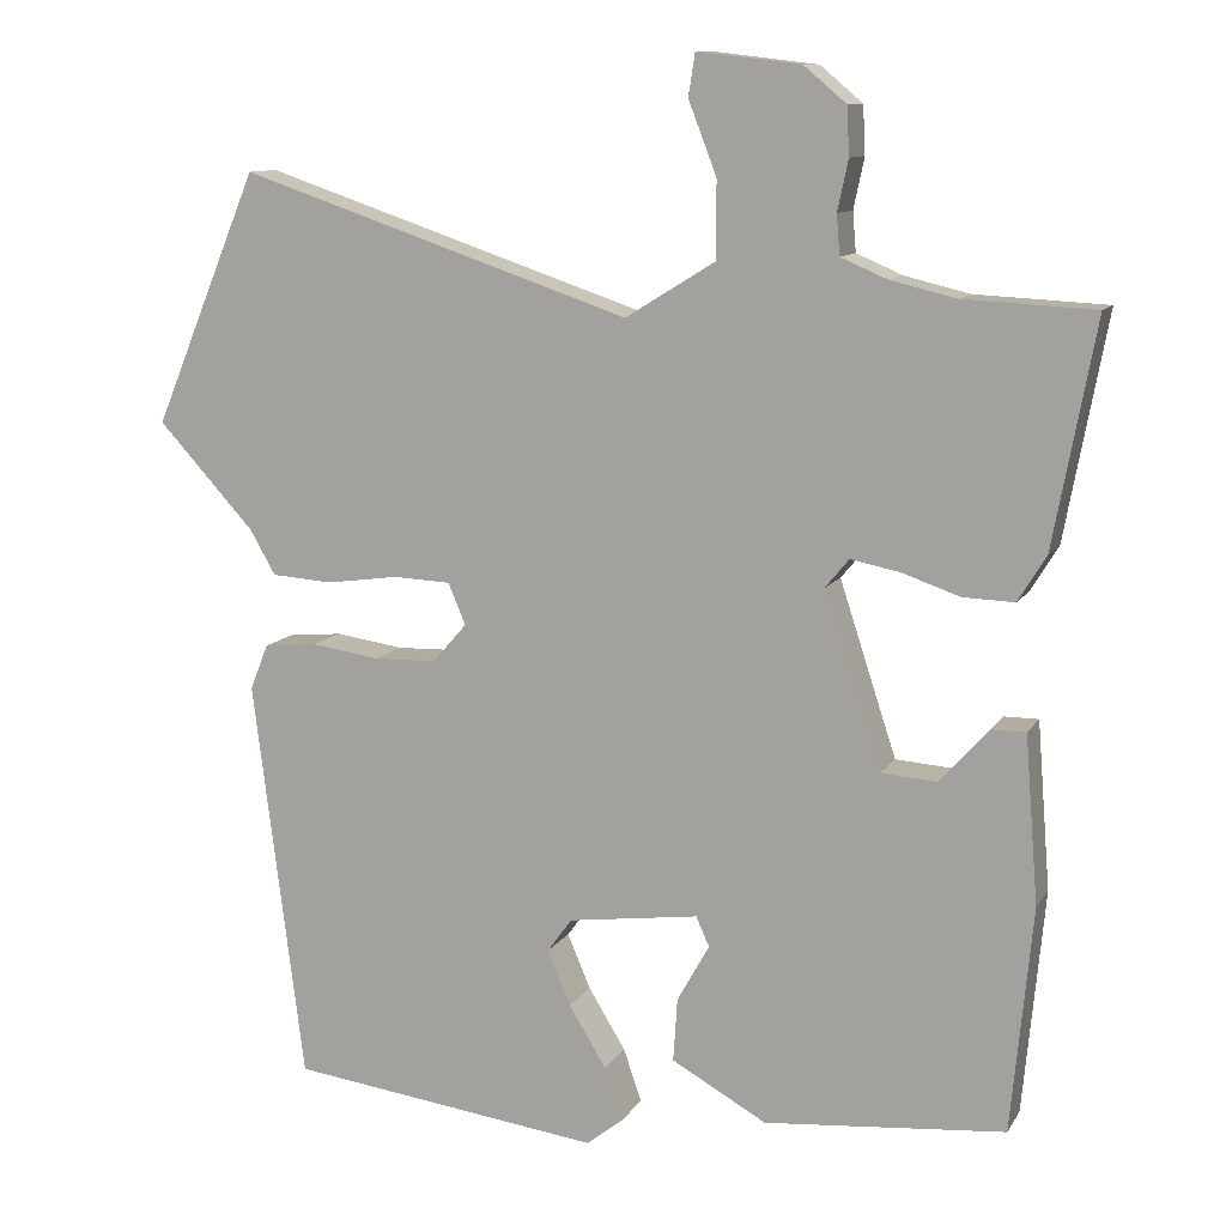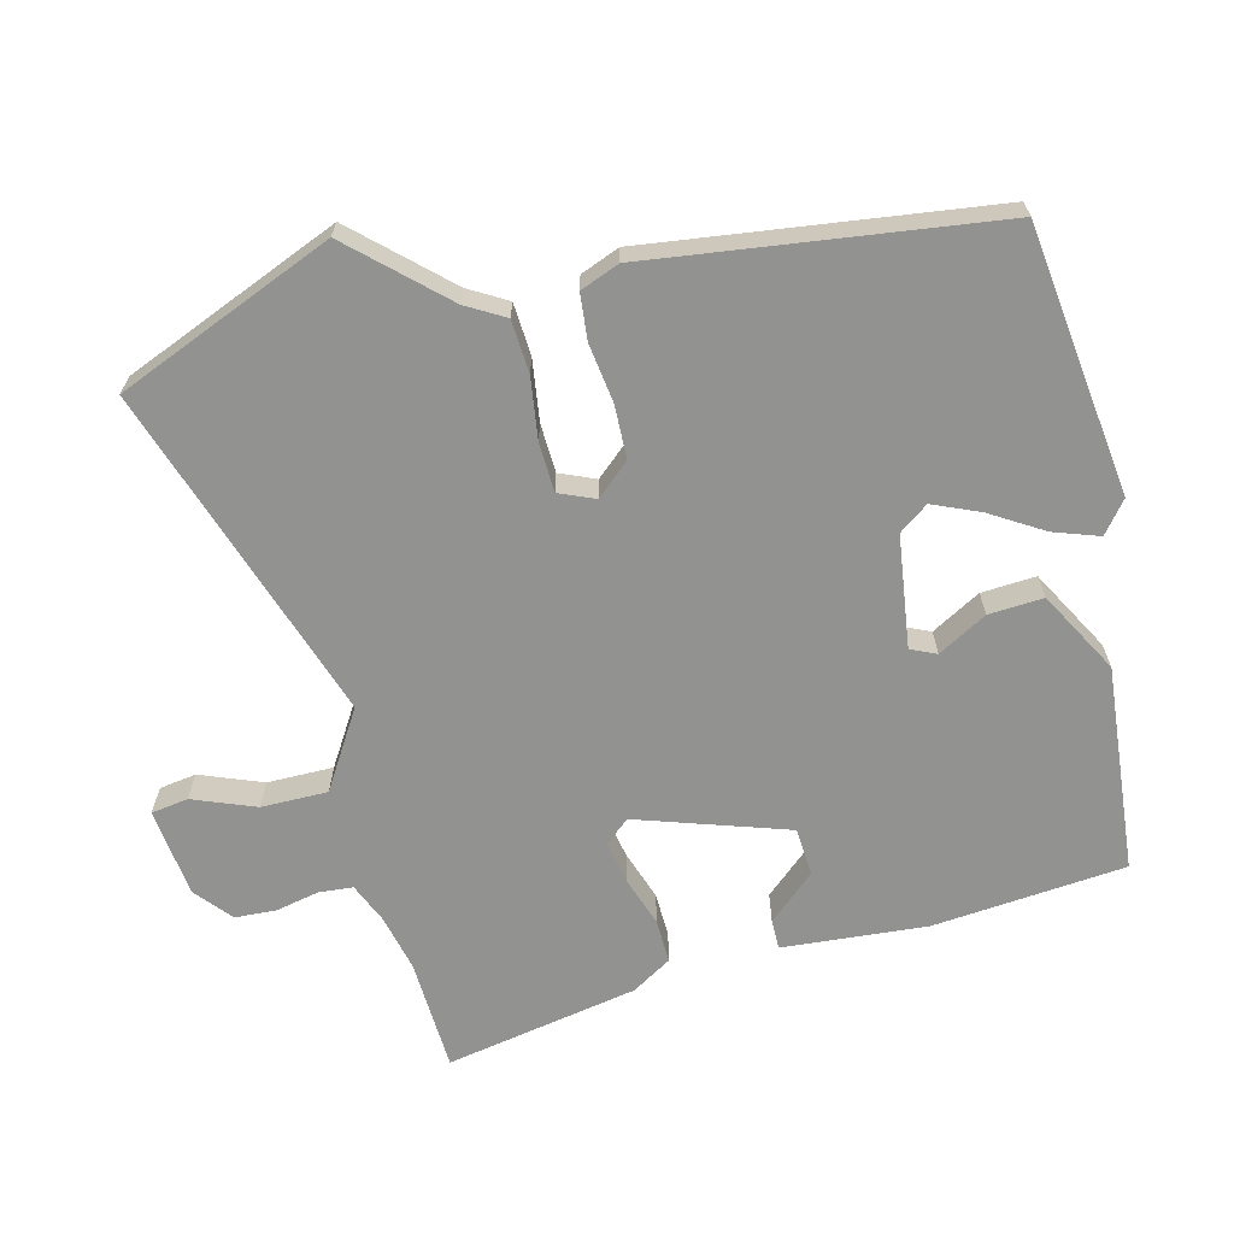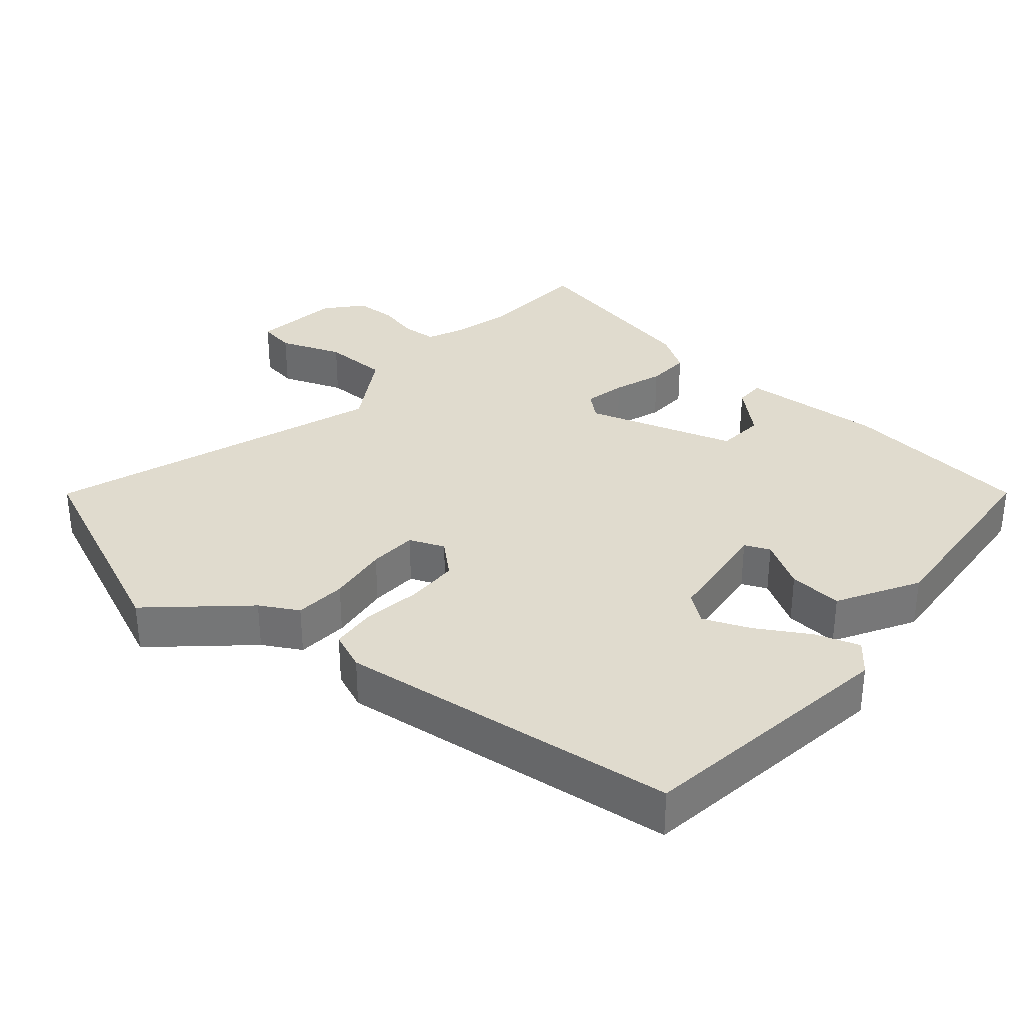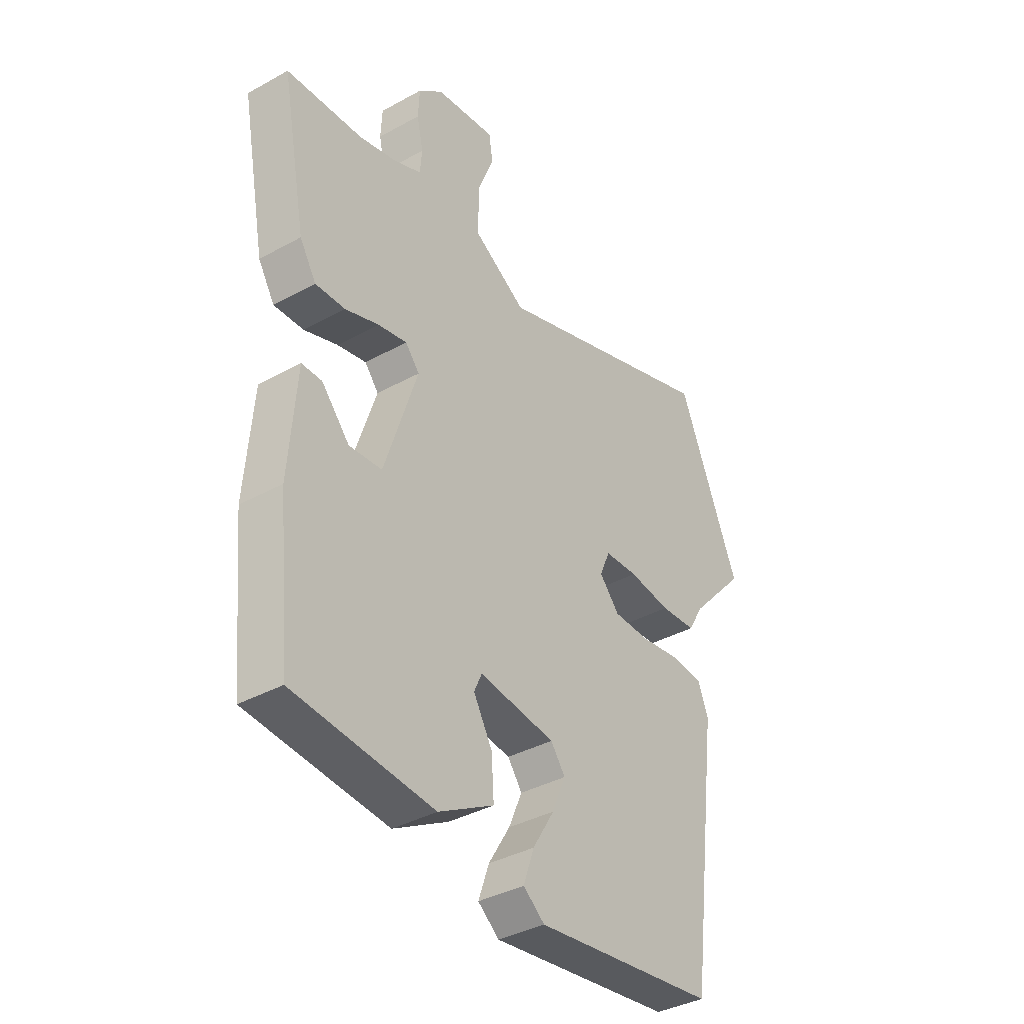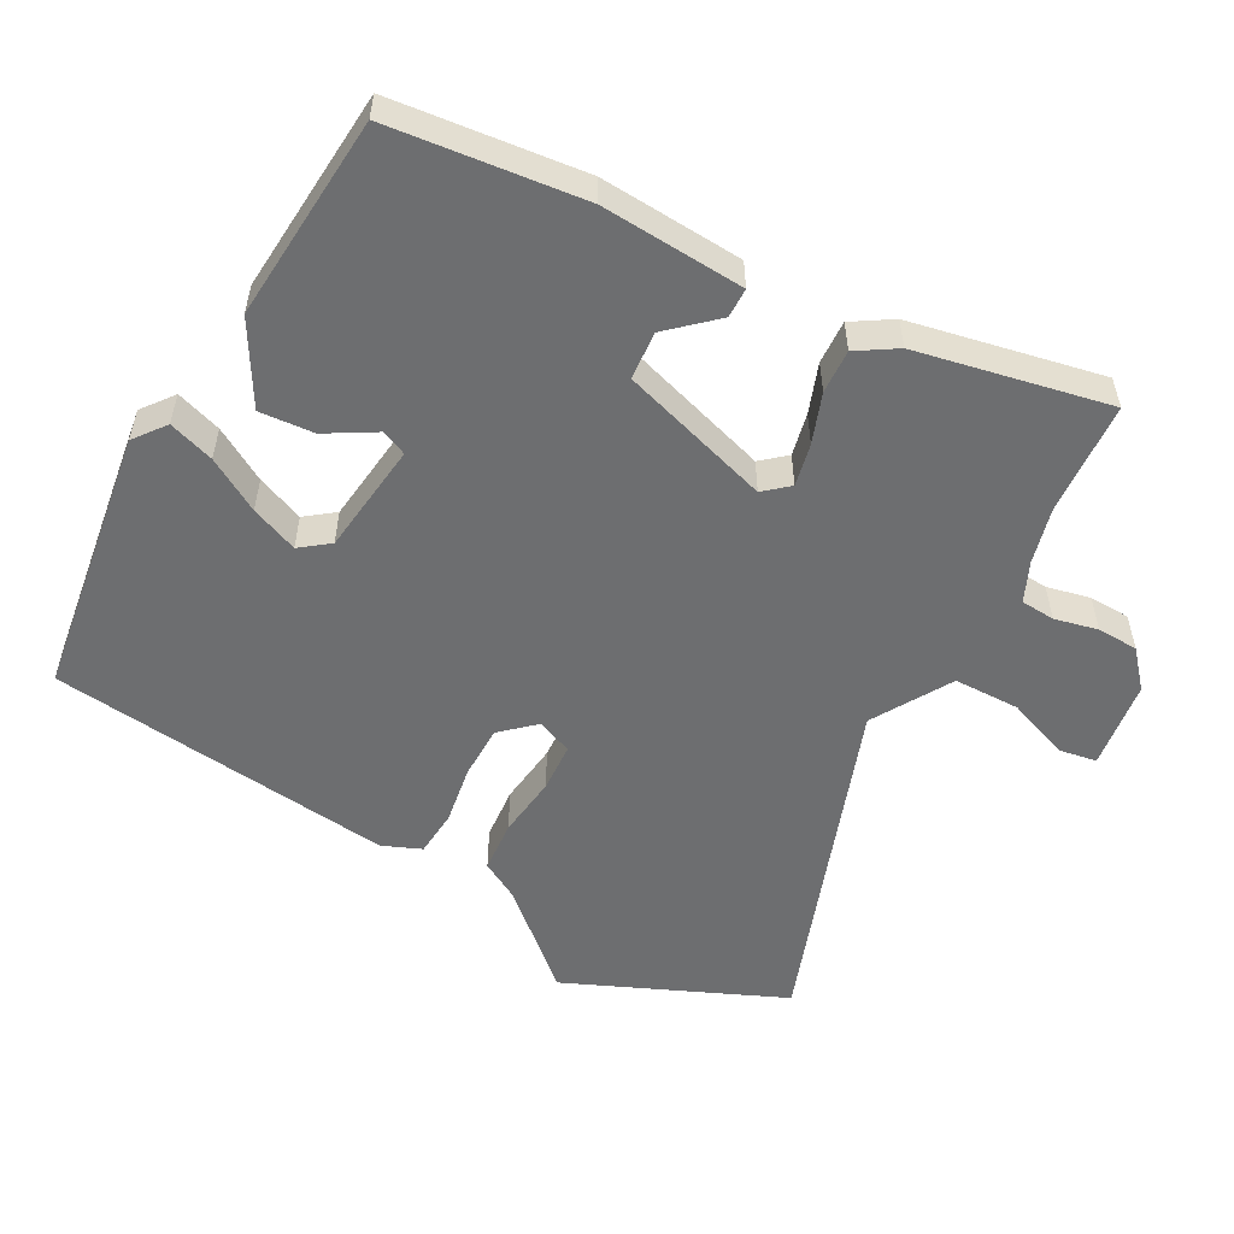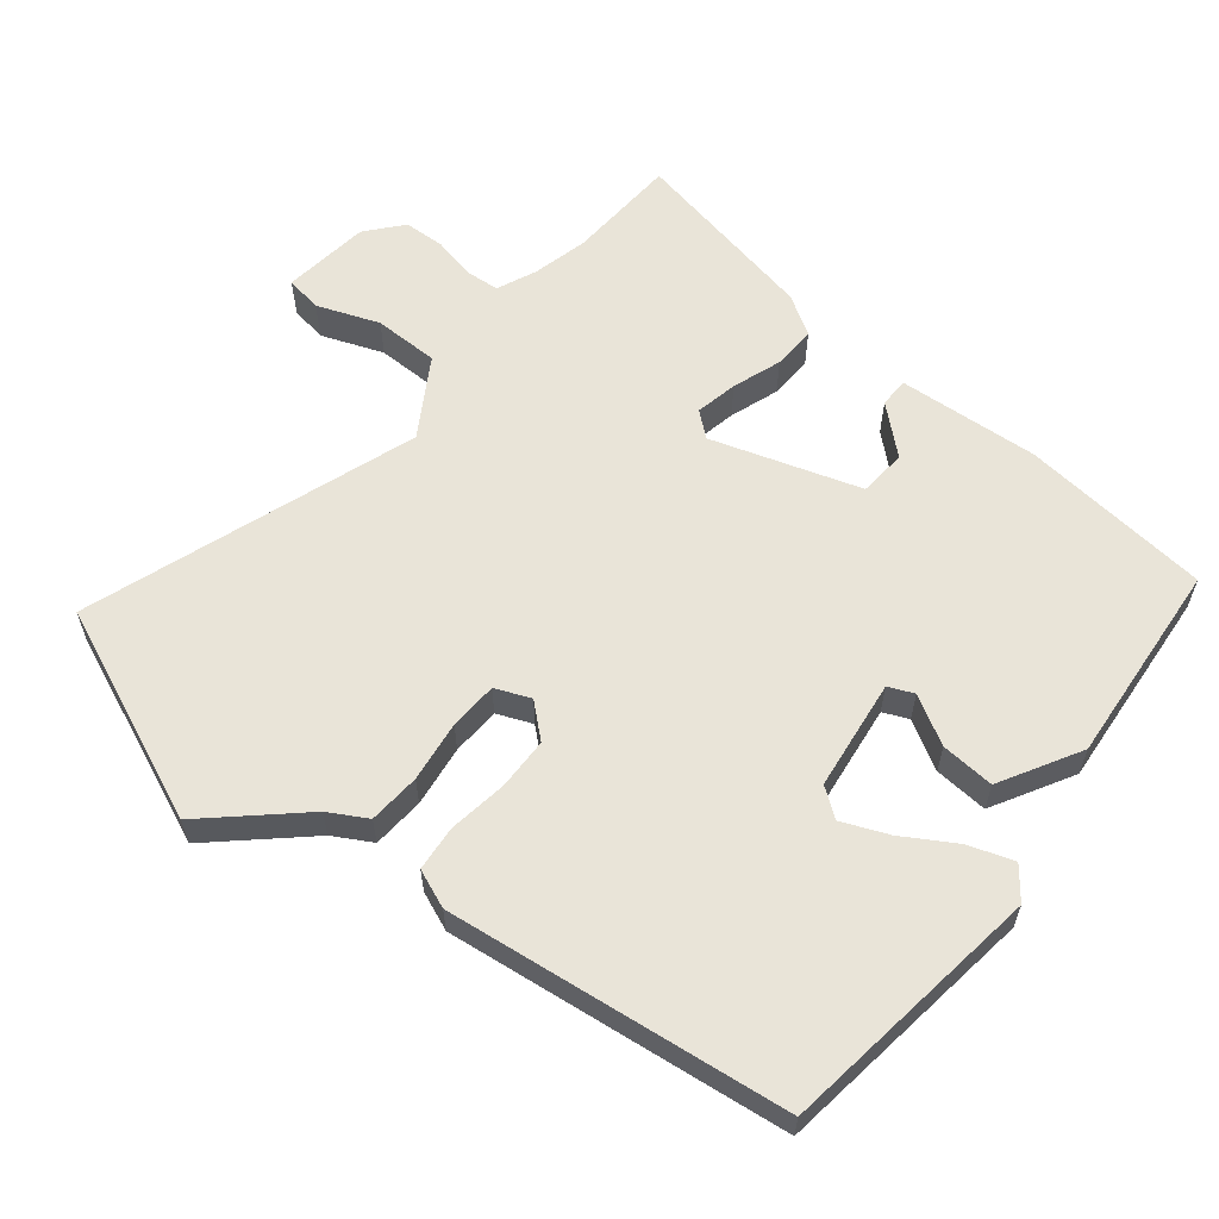
<metadata>
{"format":"obj","ext":"obj","renderer":"f3d","projection":"perspective","resolution":1024,"background":"white","views":[{"elev":10.8,"azim":-160.4,"up":"+Z"},{"elev":-66.3,"azim":103.9,"up":"+Y"},{"elev":33.5,"azim":130.9,"up":"+Y"},{"elev":-37.5,"azim":-54.7,"up":"+Z"},{"elev":-54.3,"azim":-117.8,"up":"+Y"},{"elev":60.4,"azim":129.1,"up":"+Y"}]}
</metadata>
<code>
v 0.445 0.07 0.632
v 0.572 0.07 0.327
v 0.455 0.07 0.2
v 0.424 0.07 0.146
v 0.35 0.07 0.141
v 0.263 0.07 0.153
v 0.194 0.07 0.15
v 0.173 0.07 0.1
v 0.214 0.07 0.053
v 0.289 0.07 0.051
v 0.372 0.07 0.063
v 0.437 0.07 0.057
v 0.459 0.07 0.002
v 0.397 0.07 -0.484
v 0.018 0.07 -0.533
v -0.026 0.07 -0.498
v -0.004 0.07 -0.434
v 0.041 0.07 -0.36
v 0.069 0.07 -0.294
v 0.039 0.07 -0.253
v -0.119 0.07 -0.232
v -0.135 0.07 -0.268
v -0.096 0.07 -0.337
v -0.091 0.07 -0.414
v -0.206 0.07 -0.478
v -0.497 0.07 -0.452
v -0.523 0.07 -0.18
v -0.507 0.07 0.022
v -0.465 0.07 0.022
v -0.407 0.07 -0.044
v -0.339 0.07 -0.039
v -0.27 0.07 0.172
v -0.299 0.07 0.207
v -0.359 0.07 0.195
v -0.429 0.07 0.171
v -0.491 0.07 0.169
v -0.525 0.07 0.225
v -0.576 0.07 0.496
v -0.417 0.07 0.504
v -0.338 0.07 0.523
v -0.282 0.07 0.547
v -0.278 0.07 0.595
v -0.291 0.07 0.656
v -0.288 0.07 0.714
v -0.237 0.07 0.757
v -0.112 0.07 0.772
v -0.104 0.07 0.72
v -0.138 0.07 0.632
v -0.138 0.07 0.539
v -0.029 0.07 0.472
v 0.445 0 0.632
v 0.572 0 0.327
v 0.455 0 0.2
v 0.424 0 0.146
v 0.35 0 0.141
v 0.263 0 0.153
v 0.194 0 0.15
v 0.173 0 0.1
v 0.214 0 0.053
v 0.289 0 0.051
v 0.372 0 0.063
v 0.437 0 0.057
v 0.459 0 0.002
v 0.397 0 -0.484
v 0.018 0 -0.533
v -0.026 0 -0.498
v -0.004 0 -0.434
v 0.041 0 -0.36
v 0.069 0 -0.294
v 0.039 0 -0.253
v -0.119 0 -0.232
v -0.135 0 -0.268
v -0.096 0 -0.337
v -0.091 0 -0.414
v -0.206 0 -0.478
v -0.497 0 -0.452
v -0.523 0 -0.18
v -0.507 0 0.022
v -0.465 0 0.022
v -0.407 0 -0.044
v -0.339 0 -0.039
v -0.27 0 0.172
v -0.299 0 0.207
v -0.359 0 0.195
v -0.429 0 0.171
v -0.491 0 0.169
v -0.525 0 0.225
v -0.576 0 0.496
v -0.417 0 0.504
v -0.338 0 0.523
v -0.282 0 0.547
v -0.278 0 0.595
v -0.291 0 0.656
v -0.288 0 0.714
v -0.237 0 0.757
v -0.112 0 0.772
v -0.104 0 0.72
v -0.138 0 0.632
v -0.138 0 0.539
v -0.029 0 0.472
f 46 47 48
f 45 46 48
f 44 45 48
f 43 44 48
f 42 43 48
f 41 42 48 49
f 40 41 49 50
f 37 38 39
f 36 37 39
f 35 36 39
f 34 35 39
f 39 40 50
f 34 39 50
f 33 34 50
f 28 29 30
f 27 28 30
f 26 27 30
f 25 26 30
f 24 25 30
f 24 30 31
f 23 24 31
f 22 23 31
f 21 22 31 32
f 16 17 18
f 15 16 18
f 14 15 18
f 13 14 18
f 12 13 18
f 11 12 18
f 10 11 18 19
f 9 10 19 20
f 3 4 5 6
f 3 6 7
f 2 3 7
f 1 2 7
f 50 1 7
f 33 50 7
f 32 33 7
f 20 21 32
f 9 20 32
f 8 9 32
f 7 8 32
f 98 97 96
f 98 96 95
f 98 95 94
f 98 94 93
f 98 93 92
f 99 98 92 91
f 100 99 91 90
f 89 88 87
f 89 87 86
f 89 86 85
f 89 85 84
f 100 90 89
f 100 89 84
f 100 84 83
f 80 79 78
f 80 78 77
f 80 77 76
f 80 76 75
f 80 75 74
f 81 80 74
f 81 74 73
f 81 73 72
f 82 81 72 71
f 68 67 66
f 68 66 65
f 68 65 64
f 68 64 63
f 68 63 62
f 68 62 61
f 69 68 61 60
f 70 69 60 59
f 56 55 54 53
f 57 56 53
f 57 53 52
f 57 52 51
f 57 51 100
f 57 100 83
f 57 83 82
f 82 71 70
f 82 70 59
f 82 59 58
f 82 58 57
f 1 51 52 2
f 2 52 53 3
f 3 53 54 4
f 4 54 55 5
f 5 55 56 6
f 6 56 57 7
f 7 57 58 8
f 8 58 59 9
f 9 59 60 10
f 10 60 61 11
f 11 61 62 12
f 12 62 63 13
f 13 63 64 14
f 14 64 65 15
f 15 65 66 16
f 16 66 67 17
f 17 67 68 18
f 18 68 69 19
f 19 69 70 20
f 20 70 71 21
f 21 71 72 22
f 22 72 73 23
f 23 73 74 24
f 24 74 75 25
f 25 75 76 26
f 26 76 77 27
f 27 77 78 28
f 28 78 79 29
f 29 79 80 30
f 30 80 81 31
f 31 81 82 32
f 32 82 83 33
f 33 83 84 34
f 34 84 85 35
f 35 85 86 36
f 36 86 87 37
f 37 87 88 38
f 38 88 89 39
f 39 89 90 40
f 40 90 91 41
f 41 91 92 42
f 42 92 93 43
f 43 93 94 44
f 44 94 95 45
f 45 95 96 46
f 46 96 97 47
f 47 97 98 48
f 48 98 99 49
f 49 99 100 50
f 50 100 51 1

</code>
